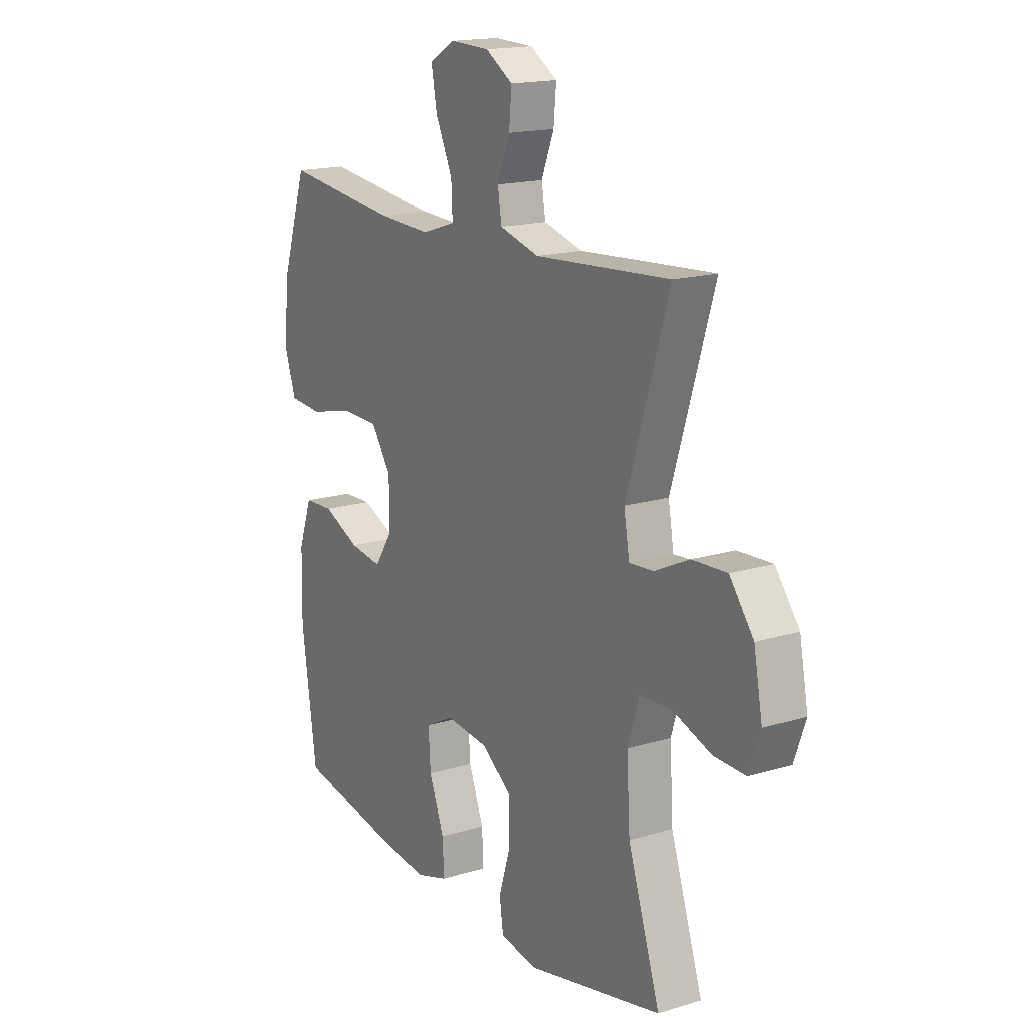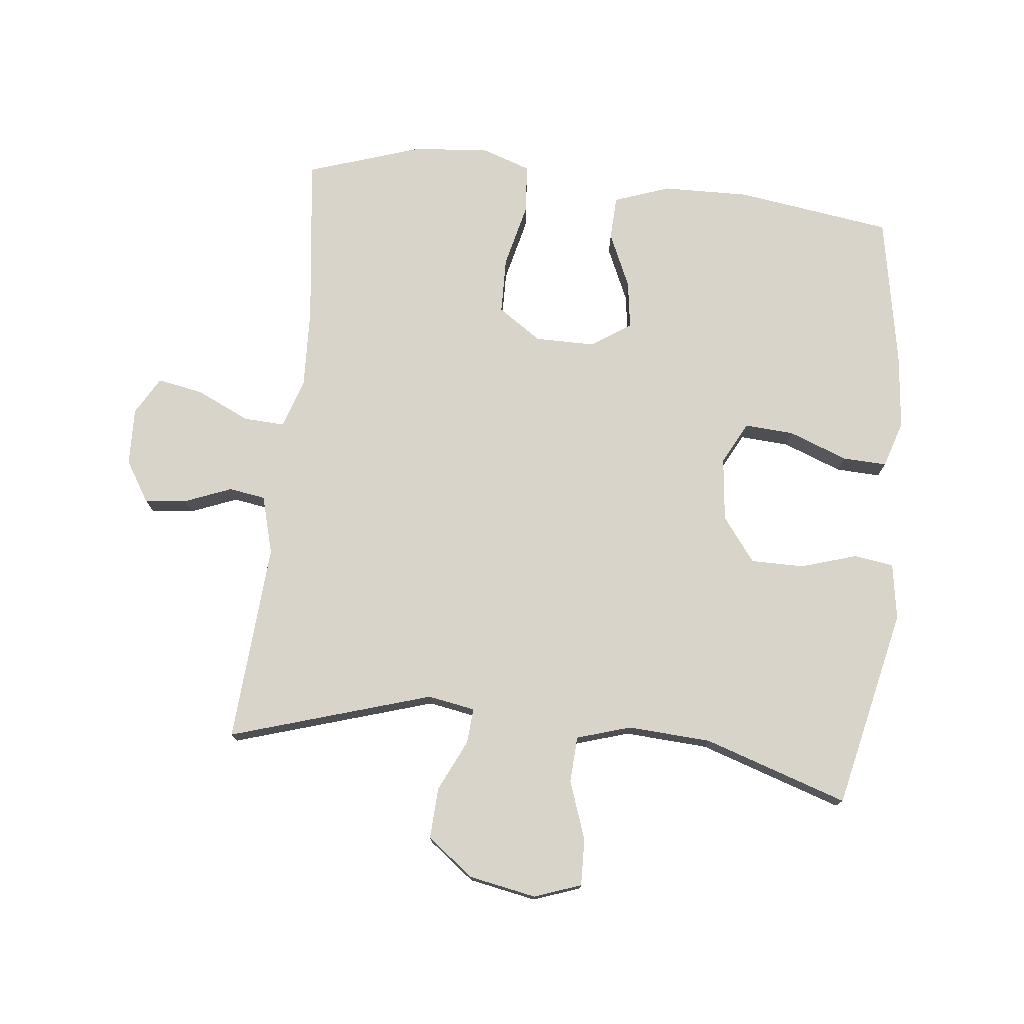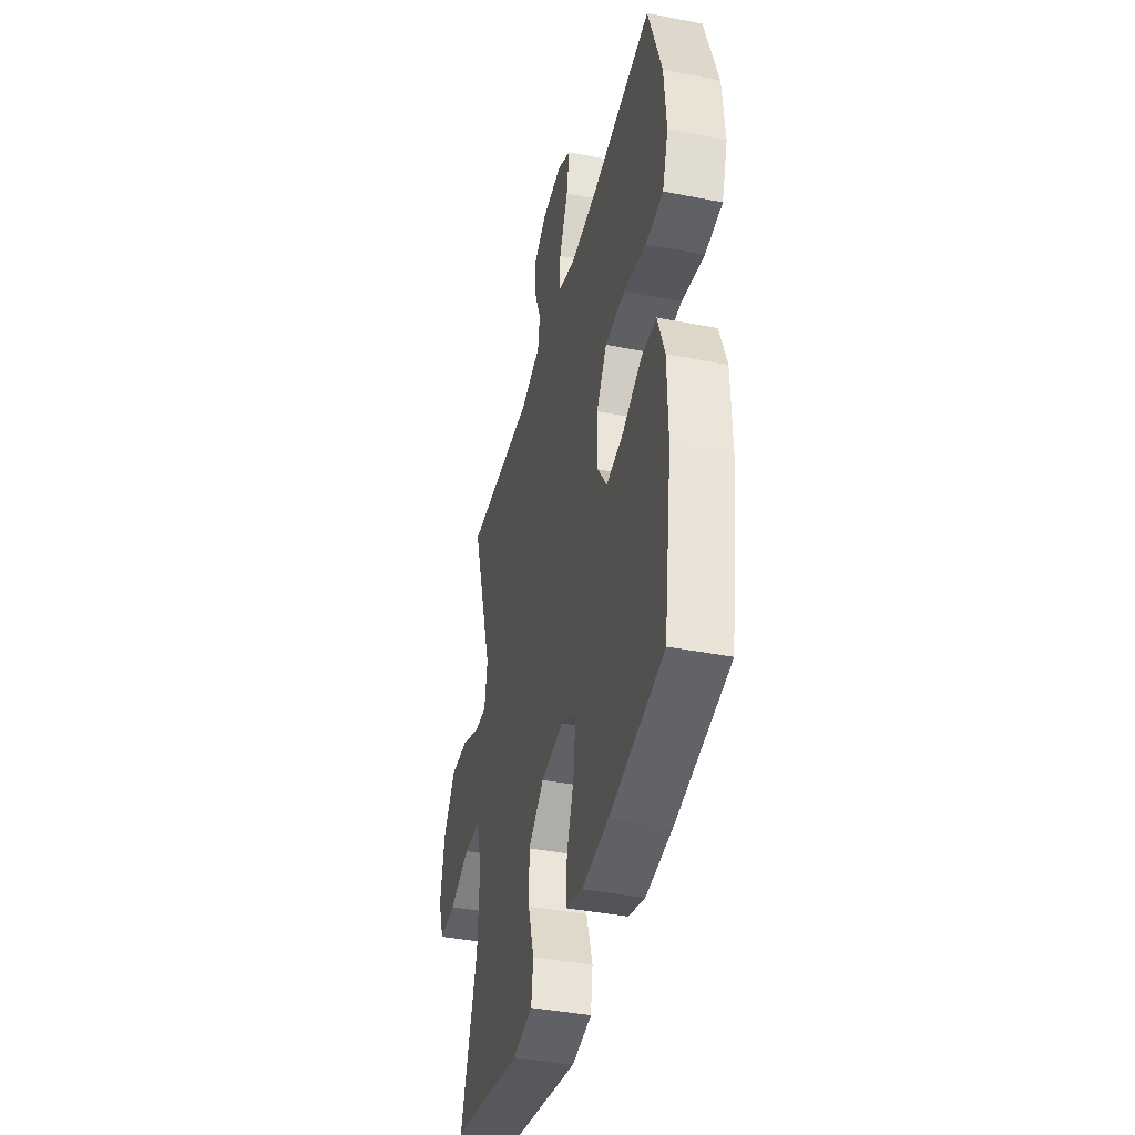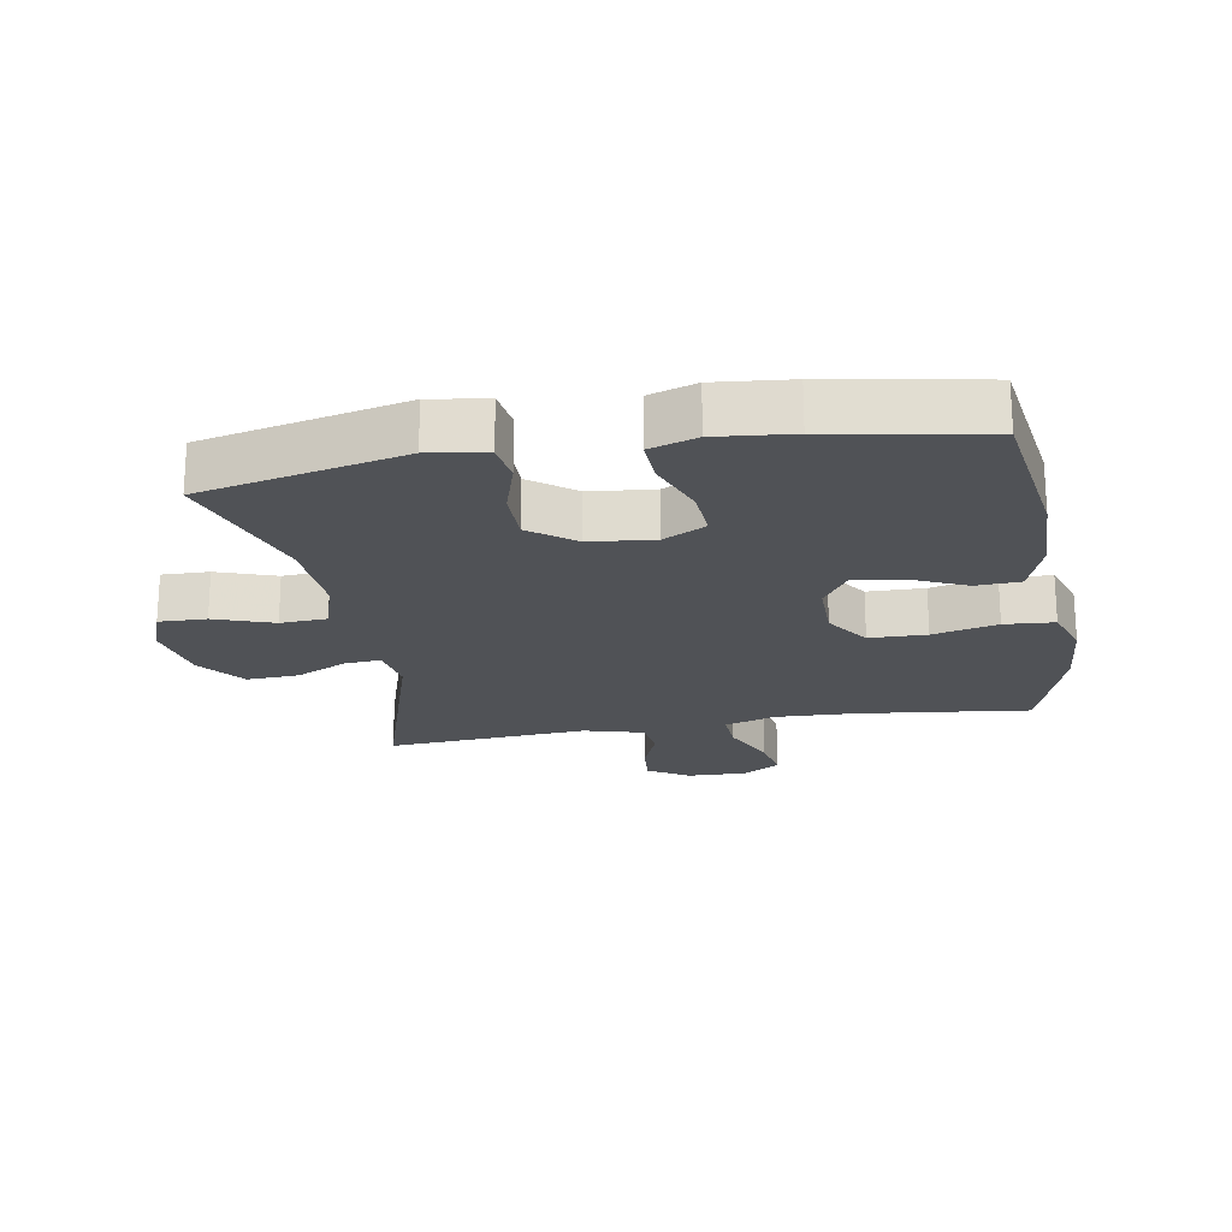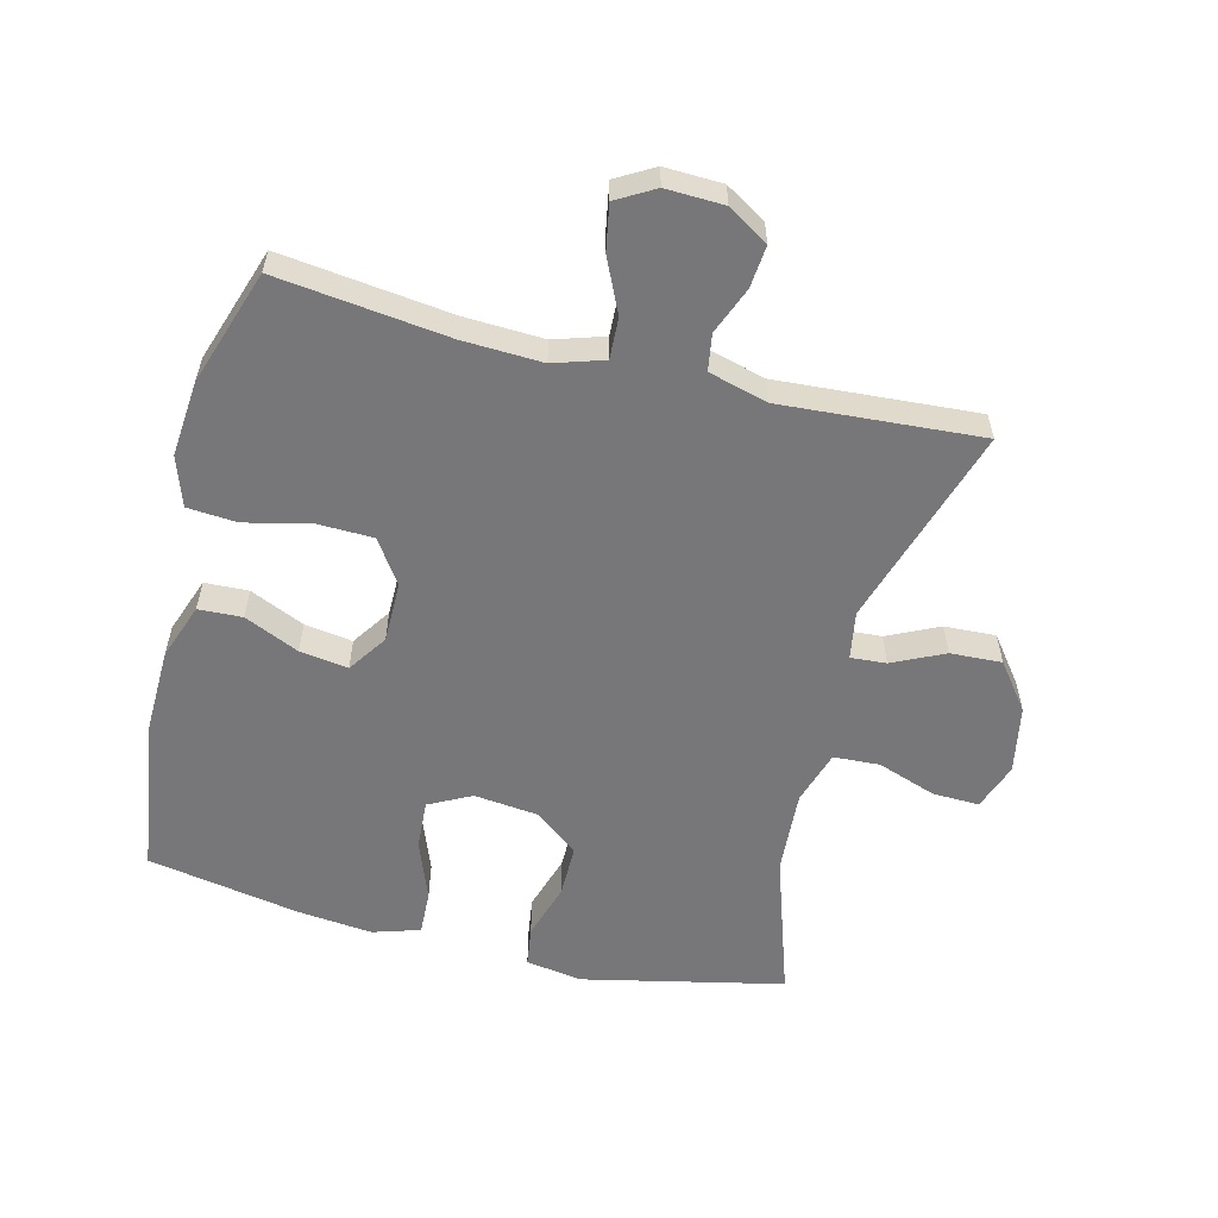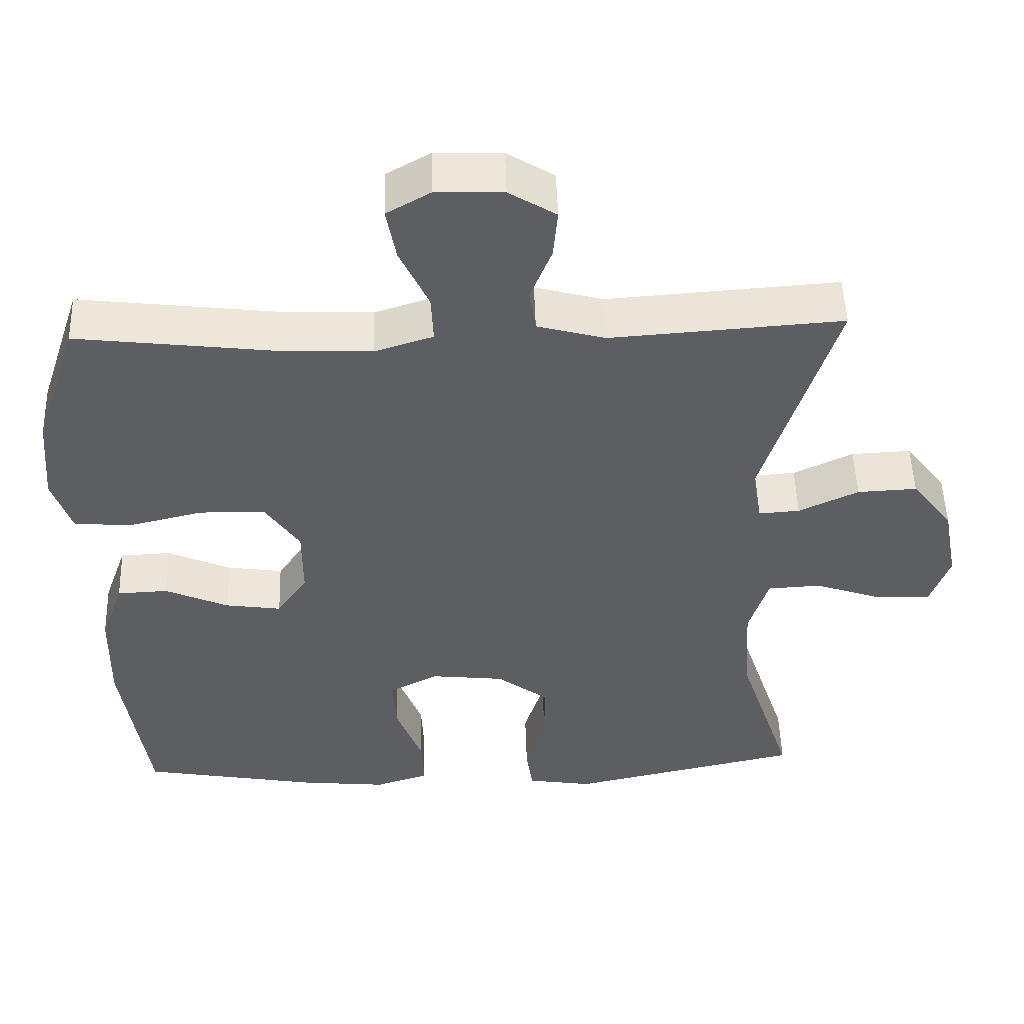
<metadata>
{"format":"obj","ext":"obj","renderer":"f3d","projection":"perspective","resolution":1024,"background":"white","views":[{"elev":16.8,"azim":58.4,"up":"+Z"},{"elev":75.7,"azim":96.2,"up":"+Y"},{"elev":-40.7,"azim":-103.4,"up":"+Z"},{"elev":-21.0,"azim":-170.0,"up":"+Y"},{"elev":-57.2,"azim":-14.2,"up":"+Y"},{"elev":50.6,"azim":-1.8,"up":"+Z"}]}
</metadata>
<code>
v 0.5 0.07 -0.5
v 0.188 0.07 -0.569
v 0.1 0.07 -0.555
v 0.091 0.07 -0.493
v 0.118 0.07 -0.406
v 0.118 0.07 -0.323
v 0.049 0.07 -0.271
v -0.05 0.07 -0.26
v -0.116 0.07 -0.294
v -0.111 0.07 -0.371
v -0.076 0.07 -0.463
v -0.073 0.07 -0.532
v -0.146 0.07 -0.555
v -0.263 0.07 -0.543
v -0.5 0.07 -0.5
v -0.535 0.07 -0.257
v -0.532 0.07 -0.122
v -0.501 0.07 -0.035
v -0.433 0.07 -0.032
v -0.348 0.07 -0.07
v -0.273 0.07 -0.081
v -0.232 0.07 -0.02
v -0.232 0.07 0.074
v -0.278 0.07 0.142
v -0.366 0.07 0.144
v -0.466 0.07 0.12
v -0.543 0.07 0.126
v -0.569 0.07 0.203
v -0.559 0.07 0.321
v -0.5 0.07 0.5
v -0.235 0.07 0.468
v -0.111 0.07 0.463
v -0.033 0.07 0.488
v -0.036 0.07 0.552
v -0.075 0.07 0.636
v -0.088 0.07 0.707
v -0.029 0.07 0.741
v 0.061 0.07 0.738
v 0.124 0.07 0.699
v 0.118 0.07 0.633
v 0.089 0.07 0.56
v 0.098 0.07 0.503
v 0.189 0.07 0.478
v 0.5 0.07 0.5
v 0.403 0.07 0.186
v 0.416 0.07 0.112
v 0.471 0.07 0.116
v 0.551 0.07 0.154
v 0.631 0.07 0.158
v 0.686 0.07 0.086
v 0.706 0.07 -0.019
v 0.68 0.07 -0.092
v 0.607 0.07 -0.09
v 0.516 0.07 -0.058
v 0.444 0.07 -0.062
v 0.418 0.07 -0.146
v 0.426 0.07 -0.276
v 0.5 0 -0.5
v 0.188 0 -0.569
v 0.1 0 -0.555
v 0.091 0 -0.493
v 0.118 0 -0.406
v 0.118 0 -0.323
v 0.049 0 -0.271
v -0.05 0 -0.26
v -0.116 0 -0.294
v -0.111 0 -0.371
v -0.076 0 -0.463
v -0.073 0 -0.532
v -0.146 0 -0.555
v -0.263 0 -0.543
v -0.5 0 -0.5
v -0.535 0 -0.257
v -0.532 0 -0.122
v -0.501 0 -0.035
v -0.433 0 -0.032
v -0.348 0 -0.07
v -0.273 0 -0.081
v -0.232 0 -0.02
v -0.232 0 0.074
v -0.278 0 0.142
v -0.366 0 0.144
v -0.466 0 0.12
v -0.543 0 0.126
v -0.569 0 0.203
v -0.559 0 0.321
v -0.5 0 0.5
v -0.235 0 0.468
v -0.111 0 0.463
v -0.033 0 0.488
v -0.036 0 0.552
v -0.075 0 0.636
v -0.088 0 0.707
v -0.029 0 0.741
v 0.061 0 0.738
v 0.124 0 0.699
v 0.118 0 0.633
v 0.089 0 0.56
v 0.098 0 0.503
v 0.189 0 0.478
v 0.5 0 0.5
v 0.403 0 0.186
v 0.416 0 0.112
v 0.471 0 0.116
v 0.551 0 0.154
v 0.631 0 0.158
v 0.686 0 0.086
v 0.706 0 -0.019
v 0.68 0 -0.092
v 0.607 0 -0.09
v 0.516 0 -0.058
v 0.444 0 -0.062
v 0.418 0 -0.146
v 0.426 0 -0.276
f 51 52 53 54
f 51 54 55
f 50 51 55
f 47 48 49 50
f 46 47 50 55
f 45 46 55 56
f 43 44 45
f 42 43 45 56
f 38 39 40 41
f 36 37 38 41
f 34 35 36 41
f 33 34 41 42
f 32 33 42 56
f 28 29 30 31
f 25 26 27 28
f 24 25 28 31
f 23 24 31 32
f 17 18 19 20
f 17 20 21
f 16 17 21
f 15 16 21
f 14 15 21 22
f 10 11 12 13
f 9 10 13 14
f 2 3 4 5
f 57 1 2 5
f 57 5 6
f 56 57 6 7
f 22 23 32 56
f 22 56 7 8
f 9 14 22
f 8 9 22
f 111 110 109 108
f 112 111 108
f 112 108 107
f 107 106 105 104
f 112 107 104 103
f 113 112 103 102
f 102 101 100
f 113 102 100 99
f 98 97 96 95
f 98 95 94 93
f 98 93 92 91
f 99 98 91 90
f 113 99 90 89
f 88 87 86 85
f 85 84 83 82
f 88 85 82 81
f 89 88 81 80
f 77 76 75 74
f 78 77 74
f 78 74 73
f 78 73 72
f 79 78 72 71
f 70 69 68 67
f 71 70 67 66
f 62 61 60 59
f 62 59 58 114
f 63 62 114
f 64 63 114 113
f 113 89 80 79
f 65 64 113 79
f 79 71 66
f 79 66 65
f 1 58 59 2
f 2 59 60 3
f 3 60 61 4
f 4 61 62 5
f 5 62 63 6
f 6 63 64 7
f 7 64 65 8
f 8 65 66 9
f 9 66 67 10
f 10 67 68 11
f 11 68 69 12
f 12 69 70 13
f 13 70 71 14
f 14 71 72 15
f 15 72 73 16
f 16 73 74 17
f 17 74 75 18
f 18 75 76 19
f 19 76 77 20
f 20 77 78 21
f 21 78 79 22
f 22 79 80 23
f 23 80 81 24
f 24 81 82 25
f 25 82 83 26
f 26 83 84 27
f 27 84 85 28
f 28 85 86 29
f 29 86 87 30
f 30 87 88 31
f 31 88 89 32
f 32 89 90 33
f 33 90 91 34
f 34 91 92 35
f 35 92 93 36
f 36 93 94 37
f 37 94 95 38
f 38 95 96 39
f 39 96 97 40
f 40 97 98 41
f 41 98 99 42
f 42 99 100 43
f 43 100 101 44
f 44 101 102 45
f 45 102 103 46
f 46 103 104 47
f 47 104 105 48
f 48 105 106 49
f 49 106 107 50
f 50 107 108 51
f 51 108 109 52
f 52 109 110 53
f 53 110 111 54
f 54 111 112 55
f 55 112 113 56
f 56 113 114 57
f 57 114 58 1

</code>
